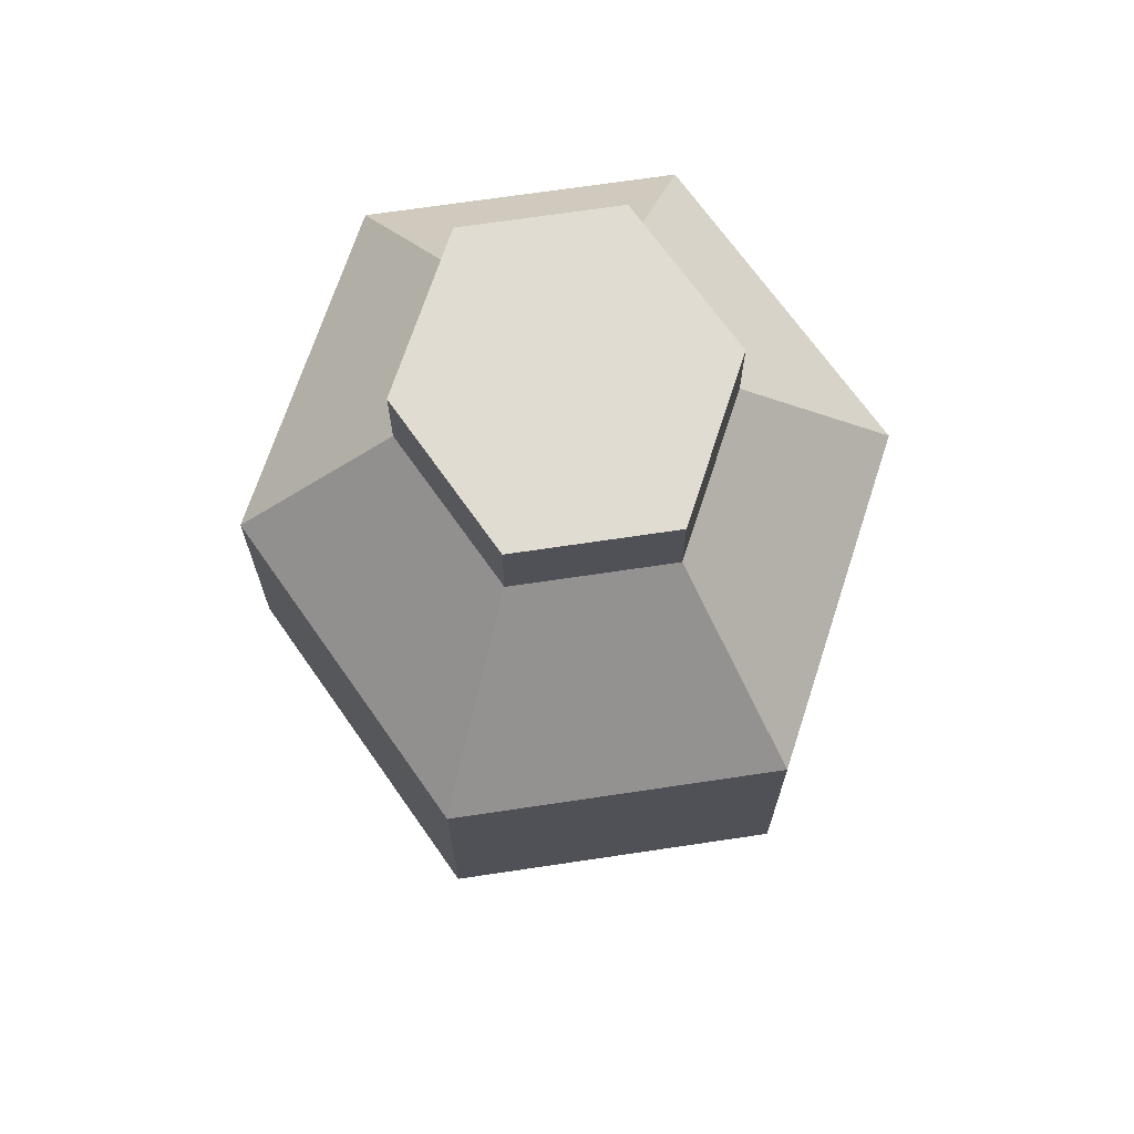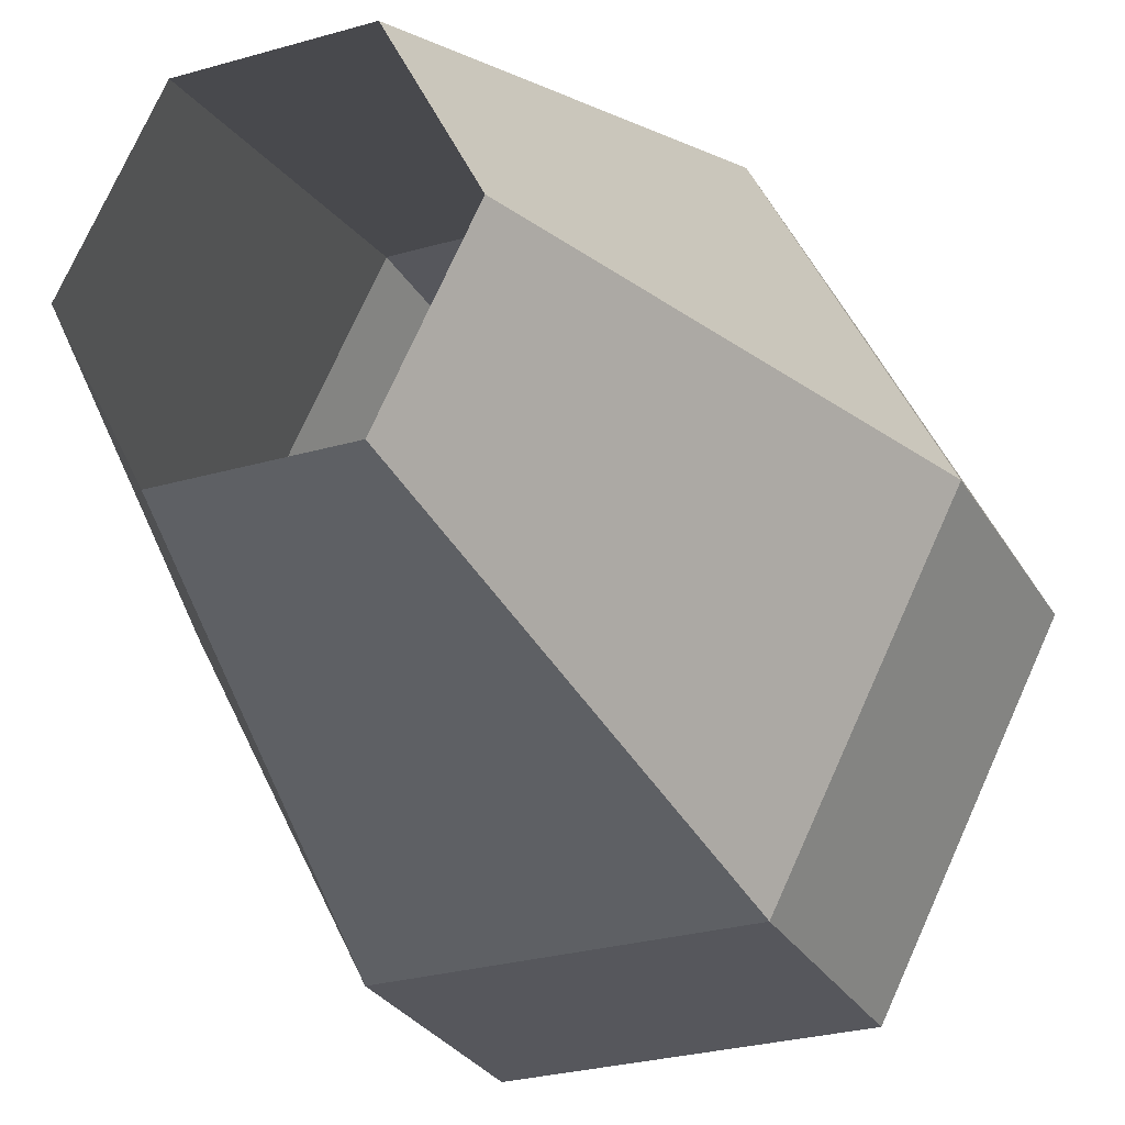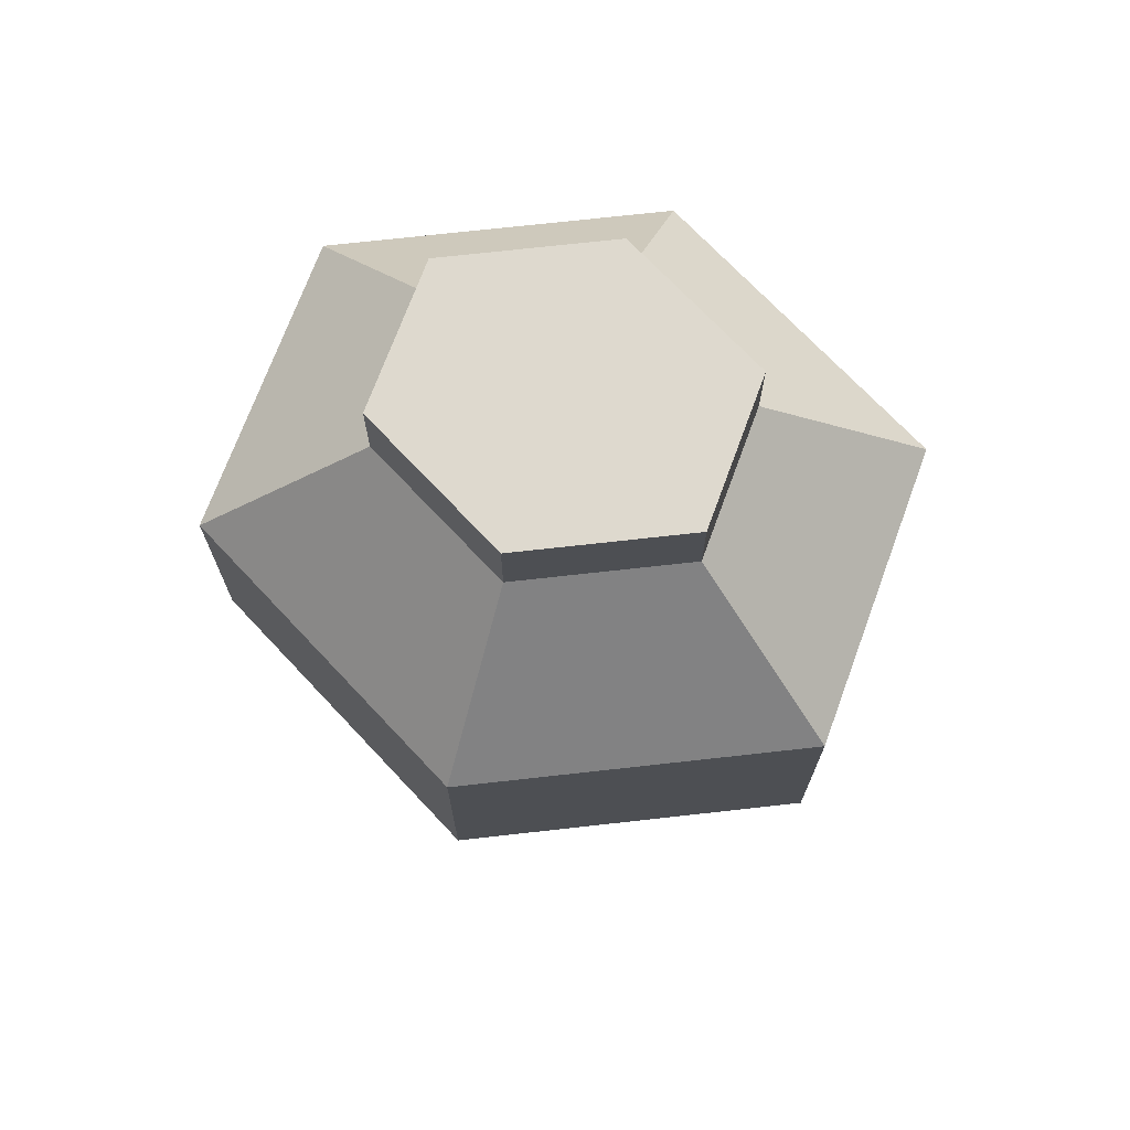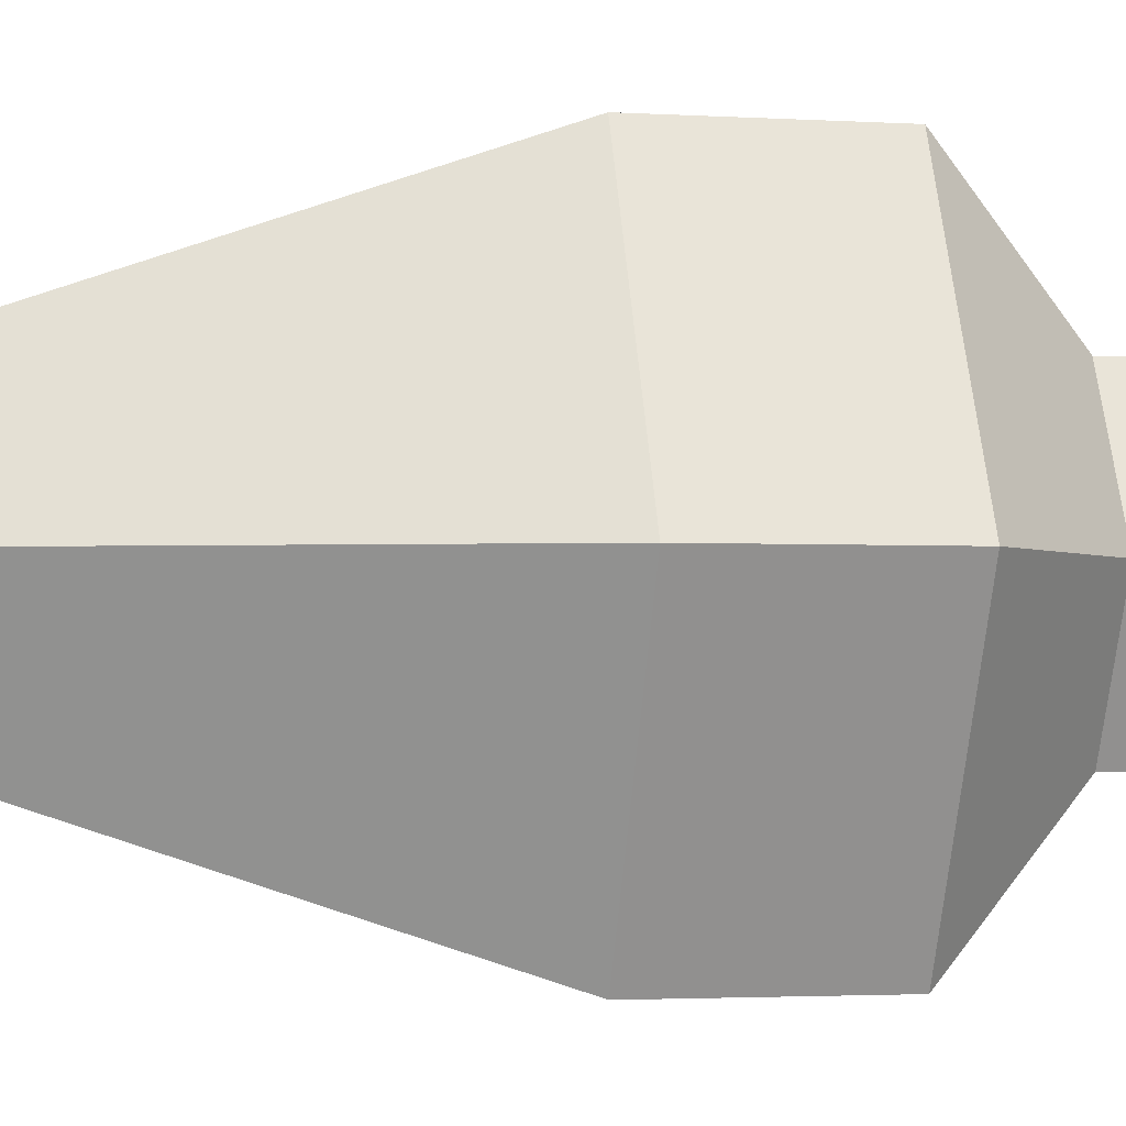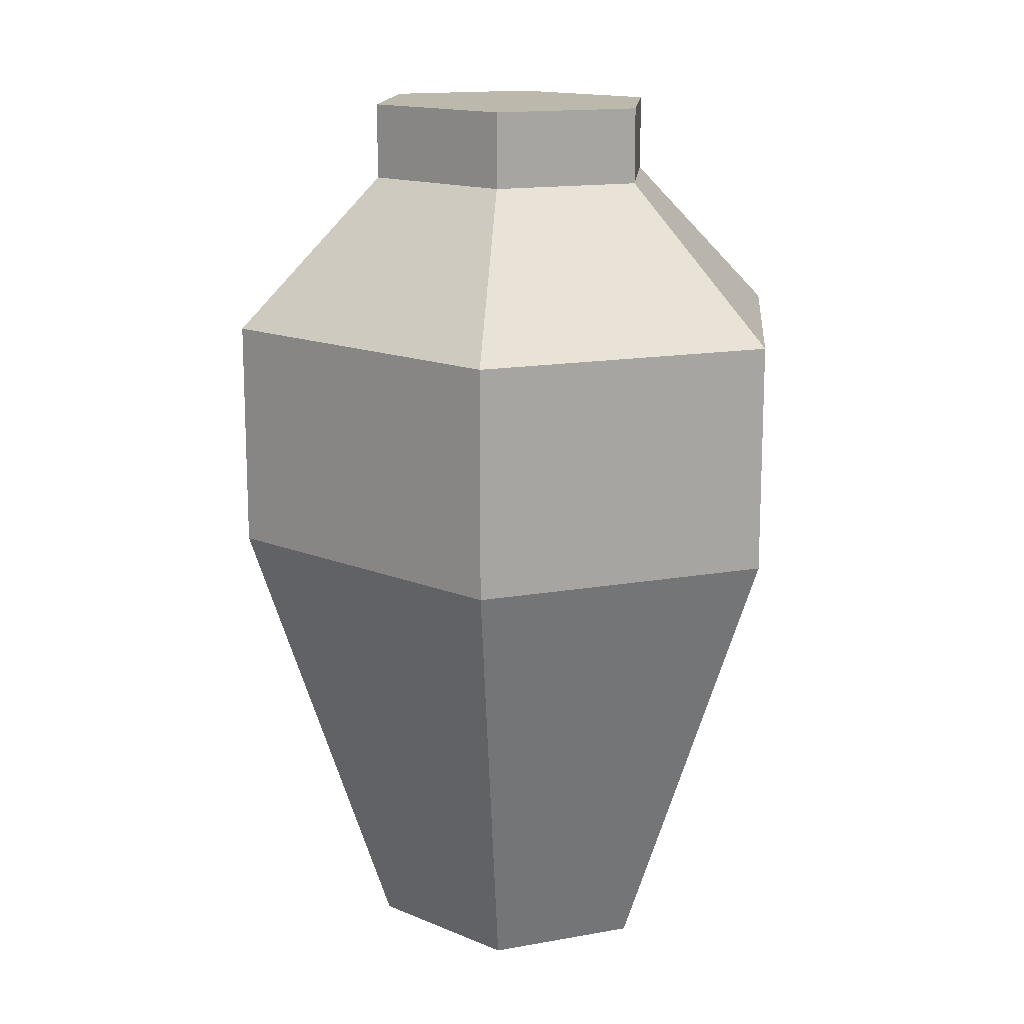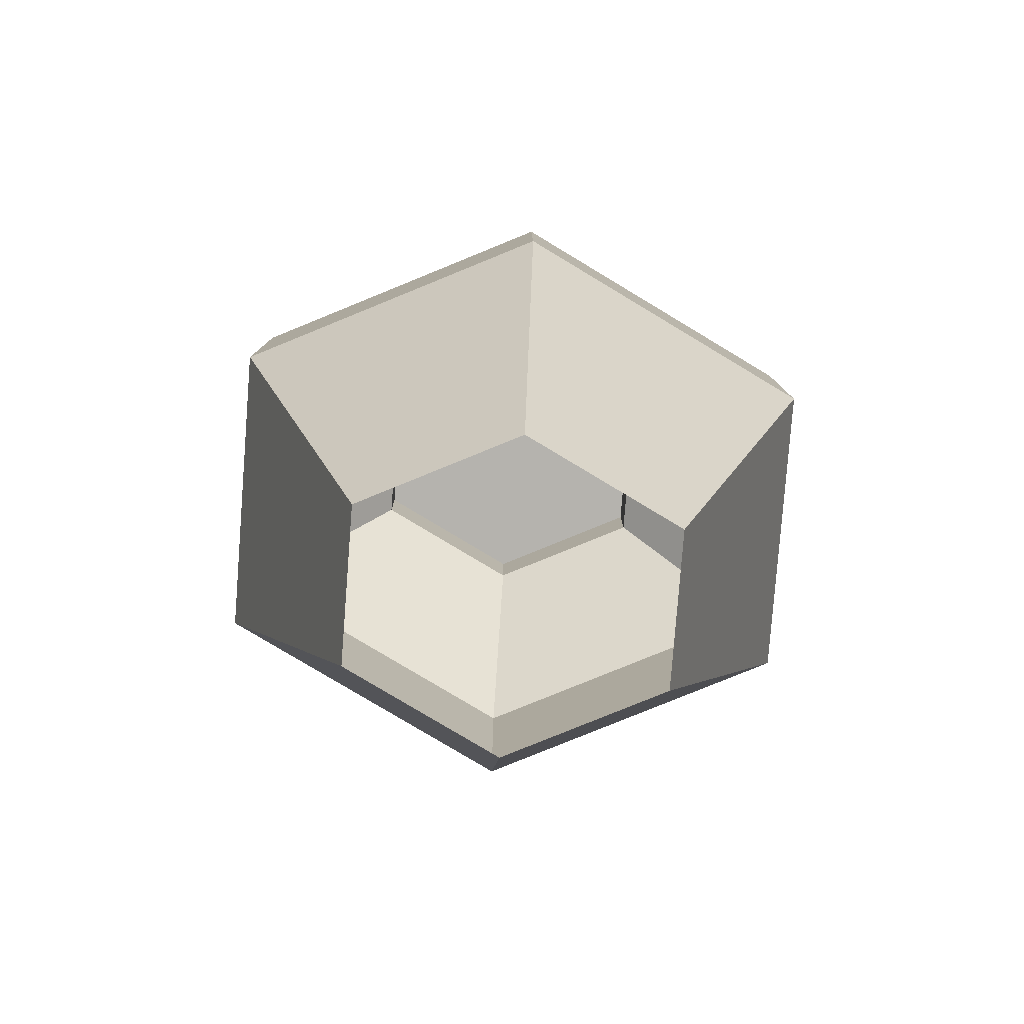
<metadata>
{"format":"obj","ext":"obj","renderer":"f3d","projection":"perspective","resolution":1024,"background":"white","views":[{"elev":69.3,"azim":-8.5,"up":"+Y"},{"elev":-27.6,"azim":24.0,"up":"+Z"},{"elev":71.5,"azim":110.2,"up":"+Y"},{"elev":-2.5,"azim":78.2,"up":"+Z"},{"elev":14.7,"azim":158.6,"up":"+Y"},{"elev":-80.0,"azim":-94.4,"up":"+Y"}]}
</metadata>
<code>
o vase
v 1 0 2
v 2 6 4
v 2 0 1.414e-16
v 4 6 2.828e-16
v 1 0 -2
v 2 6 -4
v -1 0 -2
v -2 6 -4
v -2 0 -4.242e-16
v -4 6 -8.485e-16
v -1 0 2
v -2 6 4
v 2 9 4
v 4 9 2.828e-16
v 2 9 -4
v -2 9 -4
v -4 9 -8.485e-16
v -2 9 4
v 1 11 2
v 2 11 1.414e-16
v 1 11 -2
v -1 11 -2
v -2 11 -4.441e-16
v -1 11 2
v 1 12 2
v 2 12 1.414e-16
v 0 12 0
v 1 12 -2
v -1 12 -2
v -2 12 -4.441e-16
v -1 12 2
f 1 3 4
f 1 4 2
f 25 26 27
f 3 5 6
f 3 6 4
f 26 28 27
f 5 7 8
f 5 8 6
f 28 29 27
f 7 9 10
f 7 10 8
f 29 30 27
f 9 11 12
f 9 12 10
f 30 31 27
f 11 1 2
f 11 2 12
f 31 25 27
f 14 13 2
f 14 2 4
f 15 14 4
f 15 4 6
f 16 15 6
f 16 6 8
f 17 16 8
f 17 8 10
f 18 17 10
f 18 10 12
f 13 18 12
f 13 12 2
f 20 19 13
f 20 13 14
f 21 20 14
f 21 14 15
f 22 21 15
f 22 15 16
f 23 22 16
f 23 16 17
f 24 23 17
f 24 17 18
f 19 24 18
f 19 18 13
f 26 25 19
f 26 19 20
f 28 26 20
f 28 20 21
f 29 28 21
f 29 21 22
f 30 29 22
f 30 22 23
f 31 30 23
f 31 23 24
f 25 31 24
f 25 24 19

</code>
